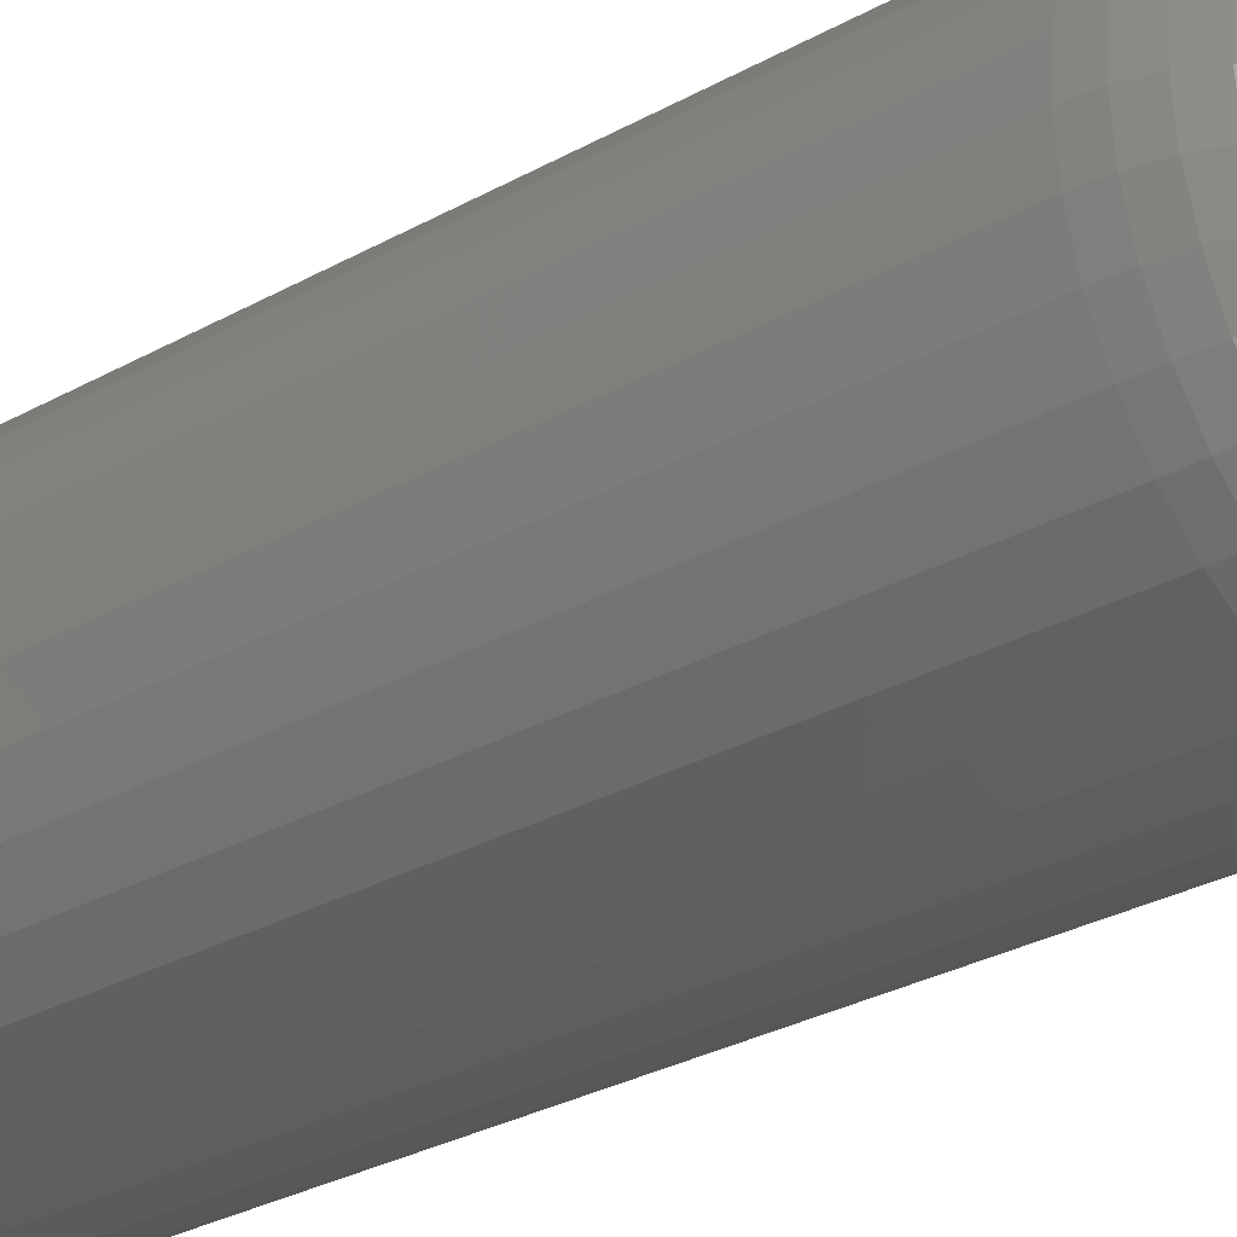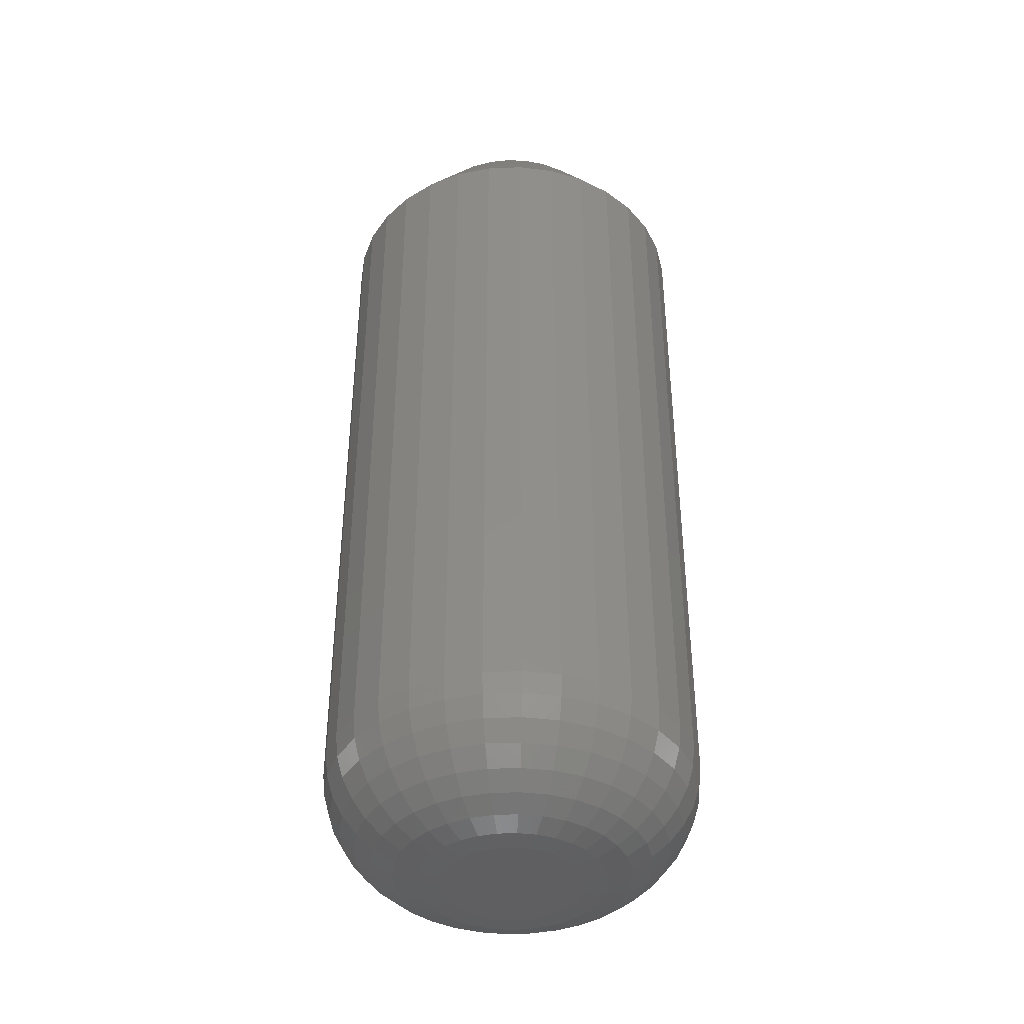
<metadata>
{"format":"stl","ext":"stl","renderer":"f3d","projection":"perspective","resolution":1024,"background":"white","views":[{"elev":-30.4,"azim":128.8,"up":"+Y"},{"elev":-40.4,"azim":-2.9,"up":"+Z"}]}
</metadata>
<code>
# stl→obj: 353 verts, 702 faces
v 0.1516 -1.7e-16 0.09375
v 0.1516 -3.674e-17 0.6719
v 0.1487 -0.02926 0.09375
v 0.1487 -0.02926 0.6719
v 0.1401 -0.0574 0.09375
v 0.1401 -0.0574 0.6719
v 0.1263 -0.08334 0.09375
v 0.1263 -0.08334 0.6719
v 0.1076 -0.1061 0.09375
v 0.1076 -0.1061 0.6719
v 0.0849 -0.1247 0.09375
v 0.0849 -0.1247 0.6719
v 0.05897 -0.1386 0.09375
v 0.05897 -0.1386 0.6719
v 0.03083 -0.1471 0.09375
v 0.03083 -0.1471 0.6719
v 0.001563 -0.15 0.09375
v 0.001563 -0.15 0.6719
v -0.0277 -0.1471 0.09375
v -0.0277 -0.1471 0.6719
v -0.05584 -0.1386 0.09375
v -0.05584 -0.1386 0.6719
v -0.08177 -0.1247 0.09375
v -0.08177 -0.1247 0.6719
v -0.1045 -0.1061 0.09375
v -0.1045 -0.1061 0.6719
v -0.1232 -0.08334 0.09375
v -0.1232 -0.08334 0.6719
v -0.137 -0.0574 0.09375
v -0.137 -0.0574 0.6719
v -0.1456 -0.02926 0.09375
v -0.1456 -0.02926 0.6719
v -0.1484 1.837e-17 0.09375
v -0.1484 1.837e-17 0.6719
v -0.1456 0.02926 0.09375
v -0.1456 0.02926 0.6719
v -0.137 0.0574 0.09375
v -0.137 0.0574 0.6719
v -0.1232 0.08334 0.09375
v -0.1232 0.08334 0.6719
v -0.1045 0.1061 0.09375
v -0.1045 0.1061 0.6719
v -0.08177 0.1247 0.09375
v -0.08177 0.1247 0.6719
v -0.05584 0.1386 0.09375
v -0.05584 0.1386 0.6719
v -0.0277 0.1471 0.09375
v -0.0277 0.1471 0.6719
v 0.001563 0.15 0.09375
v 0.001563 0.15 0.6719
v 0.03083 0.1471 0.09375
v 0.03083 0.1471 0.6719
v 0.05897 0.1386 0.09375
v 0.05897 0.1386 0.6719
v 0.0849 0.1247 0.09375
v 0.0849 0.1247 0.6719
v 0.1076 0.1061 0.09375
v 0.1076 0.1061 0.6719
v 0.1263 0.08334 0.09375
v 0.1263 0.08334 0.6719
v 0.1401 0.0574 0.09375
v 0.1401 0.0574 0.6719
v 0.1487 0.02926 0.09375
v 0.1487 0.02926 0.6719
v -0.01703 0.09348 0.75
v 0.02016 0.09348 0.75
v 0.001563 0.09531 0.75
v -0.03491 0.08806 0.75
v 0.03804 0.08806 0.75
v -0.05139 0.07925 0.75
v 0.05452 0.07925 0.75
v 0.059 -0.07606 0.75
v -0.04092 -0.08532 0.75
v 0.04405 -0.08532 0.75
v -0.02452 -0.09167 0.75
v 0.02765 -0.09167 0.75
v -0.007232 -0.09491 0.75
v 0.01036 -0.09491 0.75
v 0.06896 0.0674 0.75
v -0.06583 0.0674 0.75
v 0.08081 0.05295 0.75
v -0.07769 0.05295 0.75
v 0.08962 0.03647 0.75
v -0.08649 0.03647 0.75
v 0.09504 0.01859 0.75
v -0.09192 0.01859 0.75
v 0.09688 -4.832e-17 0.75
v -0.09375 2.787e-07 0.75
v 0.09525 -0.01751 0.75
v -0.09213 -0.01751 0.75
v 0.09044 -0.03443 0.75
v -0.08731 -0.03443 0.75
v 0.0826 -0.05018 0.75
v -0.07947 -0.05018 0.75
v 0.072 -0.06421 0.75
v -0.06887 -0.06421 0.75
v -0.05588 -0.07606 0.75
v 0.001563 0.05625 0
v 0.01254 0.05517 0
v -0.009411 0.05517 0
v -0.01996 0.05197 0
v 0.02309 0.05197 0
v -0.02969 0.04677 0
v 0.03281 0.04677 0
v -0.03821 0.03977 0
v 0.04134 0.03977 0
v -0.04521 0.03125 0
v 0.04833 0.03125 0
v -0.05041 0.02153 0
v 0.05353 0.02153 0
v 0.04833 -0.03125 0
v -0.04521 -0.03125 0
v 0.05353 -0.02153 0
v -0.03821 -0.03977 0
v 0.04134 -0.03977 0
v -0.02969 -0.04677 0
v 0.03281 -0.04677 0
v -0.01996 -0.05197 0
v 0.02309 -0.05197 0
v -0.009411 -0.05517 0
v 0.01254 -0.05517 0
v 0.001563 -0.05625 0
v -0.05041 -0.02153 0
v -0.05361 -0.01097 0
v 0.05673 -0.01097 0
v -0.05469 2.538e-17 0
v 0.05781 -2.026e-17 0
v -0.05361 0.01097 0
v 0.05673 0.01097 0
v -0.1466 6.939e-17 0.07546
v -0.1438 0.02891 0.07546
v -0.1413 6.245e-17 0.05787
v -0.1386 0.02787 0.05787
v -0.1326 5.551e-17 0.04167
v -0.1301 0.02618 0.04167
v -0.121 4.857e-17 0.02746
v -0.1186 0.02391 0.02746
v -0.1068 5.551e-17 0.0158
v -0.1047 0.02114 0.0158
v -0.09056 4.163e-17 0.007136
v -0.08879 0.01797 0.007136
v -0.07298 3.469e-17 0.001801
v -0.07154 0.01454 0.001801
v 0.1469 0.02891 0.07546
v 0.1498 -6.939e-17 0.07546
v 0.1417 0.02787 0.05787
v 0.1444 -6.245e-17 0.05787
v 0.1332 0.02618 0.04167
v 0.1358 -5.551e-17 0.04167
v 0.1217 0.02391 0.02746
v 0.1241 -4.857e-17 0.02746
v 0.1078 0.02114 0.0158
v 0.1099 -5.551e-17 0.0158
v 0.09192 0.01797 0.007136
v 0.09369 -4.163e-17 0.007136
v 0.07467 0.01454 0.001801
v 0.0761 -3.469e-17 0.001801
v 0.1385 0.05671 0.07546
v 0.1336 0.05467 0.05787
v 0.1255 0.05136 0.04167
v 0.1148 0.04689 0.02746
v 0.1017 0.04146 0.0158
v 0.08668 0.03526 0.007136
v 0.07043 0.02853 0.001801
v 0.1248 0.08233 0.07546
v 0.1203 0.07937 0.05787
v 0.1131 0.07456 0.04167
v 0.1035 0.06808 0.02746
v 0.09164 0.06019 0.0158
v 0.07816 0.05118 0.007136
v 0.06354 0.04141 0.001801
v 0.1064 0.1048 0.07546
v 0.1026 0.101 0.05787
v 0.09646 0.09489 0.04167
v 0.08821 0.08665 0.02746
v 0.07817 0.0766 0.0158
v 0.06671 0.06514 0.007136
v 0.05427 0.05271 0.001801
v 0.0839 0.1232 0.07546
v 0.08093 0.1188 0.05787
v 0.07612 0.1116 0.04167
v 0.06964 0.1019 0.02746
v 0.06175 0.09008 0.0158
v 0.05275 0.0766 0.007136
v 0.04297 0.06198 0.001801
v 0.05828 0.1369 0.07546
v 0.05623 0.132 0.05787
v 0.05292 0.124 0.04167
v 0.04846 0.1132 0.02746
v 0.04302 0.1001 0.0158
v 0.03682 0.08511 0.007136
v 0.03009 0.06887 0.001801
v 0.03047 0.1454 0.07546
v 0.02943 0.1401 0.05787
v 0.02774 0.1316 0.04167
v 0.02547 0.1202 0.02746
v 0.0227 0.1063 0.0158
v 0.01954 0.09036 0.007136
v 0.0161 0.07311 0.001801
v 0.001563 0.1482 0.07546
v 0.001563 0.1429 0.05787
v 0.001563 0.1342 0.04167
v 0.001563 0.1225 0.02746
v 0.001563 0.1083 0.0158
v 0.001563 0.09213 0.007136
v 0.001563 0.07454 0.001801
v -0.02735 0.1454 0.07546
v -0.02631 0.1401 0.05787
v -0.02462 0.1316 0.04167
v -0.02234 0.1202 0.02746
v -0.01957 0.1063 0.0158
v -0.01641 0.09036 0.007136
v -0.01298 0.07311 0.001801
v -0.05515 0.1369 0.07546
v -0.05311 0.132 0.05787
v -0.04979 0.124 0.04167
v -0.04533 0.1132 0.02746
v -0.0399 0.1001 0.0158
v -0.03369 0.08511 0.007136
v -0.02696 0.06887 0.001801
v -0.08077 0.1232 0.07546
v -0.07781 0.1188 0.05787
v -0.073 0.1116 0.04167
v -0.06652 0.1019 0.02746
v -0.05863 0.09008 0.0158
v -0.04962 0.0766 0.007136
v -0.03985 0.06198 0.001801
v -0.1032 0.1048 0.07546
v -0.09946 0.101 0.05787
v -0.09333 0.09489 0.04167
v -0.08509 0.08665 0.02746
v -0.07504 0.0766 0.0158
v -0.06358 0.06514 0.007136
v -0.05115 0.05271 0.001801
v -0.1217 0.08233 0.07546
v -0.1172 0.07937 0.05787
v -0.11 0.07456 0.04167
v -0.1003 0.06808 0.02746
v -0.08851 0.06019 0.0158
v -0.07504 0.05118 0.007136
v -0.06042 0.04141 0.001801
v -0.1354 0.05671 0.07546
v -0.1304 0.05467 0.05787
v -0.1224 0.05136 0.04167
v -0.1117 0.04689 0.02746
v -0.09853 0.04146 0.0158
v -0.08355 0.03526 0.007136
v -0.0673 0.02853 0.001801
v 0.1469 -0.02891 0.07546
v 0.1417 -0.02787 0.05787
v 0.1332 -0.02618 0.04167
v 0.1217 -0.02391 0.02746
v 0.1078 -0.02114 0.0158
v 0.09192 -0.01797 0.007136
v 0.07467 -0.01454 0.001801
v -0.1438 -0.02891 0.07546
v -0.1386 -0.02787 0.05787
v -0.1301 -0.02618 0.04167
v -0.1186 -0.02391 0.02746
v -0.1047 -0.02114 0.0158
v -0.08879 -0.01797 0.007136
v -0.07154 -0.01454 0.001801
v -0.1354 -0.05671 0.07546
v -0.1304 -0.05467 0.05787
v -0.1224 -0.05136 0.04167
v -0.1117 -0.04689 0.02746
v -0.09853 -0.04146 0.0158
v -0.08355 -0.03526 0.007136
v -0.0673 -0.02853 0.001801
v -0.1217 -0.08233 0.07546
v -0.1172 -0.07937 0.05787
v -0.11 -0.07456 0.04167
v -0.1003 -0.06808 0.02746
v -0.08851 -0.06019 0.0158
v -0.07504 -0.05118 0.007136
v -0.06042 -0.04141 0.001801
v -0.1032 -0.1048 0.07546
v -0.09946 -0.101 0.05787
v -0.09333 -0.09489 0.04167
v -0.08509 -0.08665 0.02746
v -0.07504 -0.0766 0.0158
v -0.06358 -0.06514 0.007136
v -0.05115 -0.05271 0.001801
v -0.08077 -0.1232 0.07546
v -0.07781 -0.1188 0.05787
v -0.073 -0.1116 0.04167
v -0.06652 -0.1019 0.02746
v -0.05863 -0.09008 0.0158
v -0.04962 -0.0766 0.007136
v -0.03985 -0.06198 0.001801
v -0.05515 -0.1369 0.07546
v -0.05311 -0.132 0.05787
v -0.04979 -0.124 0.04167
v -0.04533 -0.1132 0.02746
v -0.0399 -0.1001 0.0158
v -0.03369 -0.08511 0.007136
v -0.02696 -0.06887 0.001801
v -0.02735 -0.1454 0.07546
v -0.02631 -0.1401 0.05787
v -0.02462 -0.1316 0.04167
v -0.02234 -0.1202 0.02746
v -0.01957 -0.1063 0.0158
v -0.01641 -0.09036 0.007136
v -0.01298 -0.07311 0.001801
v 0.001563 -0.1482 0.07546
v 0.001563 -0.1429 0.05787
v 0.001563 -0.1342 0.04167
v 0.001563 -0.1225 0.02746
v 0.001563 -0.1083 0.0158
v 0.001563 -0.09213 0.007136
v 0.001563 -0.07454 0.001801
v 0.03047 -0.1454 0.07546
v 0.02943 -0.1401 0.05787
v 0.02774 -0.1316 0.04167
v 0.02547 -0.1202 0.02746
v 0.0227 -0.1063 0.0158
v 0.01954 -0.09036 0.007136
v 0.0161 -0.07311 0.001801
v 0.05828 -0.1369 0.07546
v 0.05623 -0.132 0.05787
v 0.05292 -0.124 0.04167
v 0.04846 -0.1132 0.02746
v 0.04302 -0.1001 0.0158
v 0.03682 -0.08511 0.007136
v 0.03009 -0.06887 0.001801
v 0.0839 -0.1232 0.07546
v 0.08093 -0.1188 0.05787
v 0.07612 -0.1116 0.04167
v 0.06964 -0.1019 0.02746
v 0.06175 -0.09008 0.0158
v 0.05275 -0.0766 0.007136
v 0.04297 -0.06198 0.001801
v 0.1064 -0.1048 0.07546
v 0.1026 -0.101 0.05787
v 0.09646 -0.09489 0.04167
v 0.08821 -0.08665 0.02746
v 0.07817 -0.0766 0.0158
v 0.06671 -0.06514 0.007136
v 0.05427 -0.05271 0.001801
v 0.1248 -0.08233 0.07546
v 0.1203 -0.07937 0.05787
v 0.1131 -0.07456 0.04167
v 0.1035 -0.06808 0.02746
v 0.09164 -0.06019 0.0158
v 0.07816 -0.05118 0.007136
v 0.06354 -0.04141 0.001801
v 0.1385 -0.05671 0.07546
v 0.1336 -0.05467 0.05787
v 0.1255 -0.05136 0.04167
v 0.1148 -0.04689 0.02746
v 0.1017 -0.04146 0.0158
v 0.08668 -0.03526 0.007136
v 0.07043 -0.02853 0.001801
f 1 2 3
f 3 2 4
f 3 4 5
f 5 4 6
f 5 6 7
f 7 6 8
f 7 8 9
f 9 8 10
f 9 10 11
f 11 10 12
f 11 12 13
f 13 12 14
f 13 14 15
f 15 14 16
f 15 16 17
f 17 16 18
f 17 18 19
f 19 18 20
f 19 20 21
f 21 20 22
f 21 22 23
f 23 22 24
f 23 24 25
f 25 24 26
f 25 26 27
f 27 26 28
f 27 28 29
f 29 28 30
f 29 30 31
f 31 30 32
f 31 32 33
f 33 32 34
f 33 34 35
f 35 34 36
f 35 36 37
f 37 36 38
f 37 38 39
f 39 38 40
f 39 40 41
f 41 40 42
f 41 42 43
f 43 42 44
f 43 44 45
f 45 44 46
f 45 46 47
f 47 46 48
f 47 48 49
f 49 48 50
f 49 50 51
f 51 50 52
f 51 52 53
f 53 52 54
f 53 54 55
f 55 54 56
f 55 56 57
f 57 56 58
f 57 58 59
f 59 58 60
f 59 60 61
f 61 60 62
f 61 62 63
f 63 62 64
f 63 64 1
f 1 64 2
f 65 66 67
f 66 65 68
f 66 68 69
f 69 68 70
f 69 70 71
f 72 73 74
f 74 73 75
f 74 75 76
f 76 75 77
f 76 77 78
f 71 70 79
f 79 70 80
f 79 80 81
f 81 80 82
f 81 82 83
f 83 82 84
f 83 84 85
f 85 84 86
f 85 86 87
f 87 86 88
f 87 88 89
f 89 88 90
f 89 90 91
f 91 90 92
f 91 92 93
f 93 92 94
f 93 94 95
f 95 94 96
f 95 96 72
f 72 96 97
f 72 97 73
f 40 80 42
f 42 80 70
f 42 70 44
f 44 70 68
f 44 68 46
f 80 40 82
f 82 40 38
f 82 38 84
f 84 38 36
f 84 36 86
f 86 36 34
f 86 34 88
f 81 58 79
f 79 58 56
f 79 56 71
f 71 56 54
f 71 54 69
f 58 81 60
f 60 81 83
f 60 83 62
f 62 83 85
f 62 85 64
f 64 85 87
f 64 87 2
f 67 48 65
f 65 48 46
f 65 46 68
f 48 67 50
f 50 67 66
f 50 66 52
f 52 66 69
f 52 69 54
f 24 22 73
f 22 20 75
f 73 22 75
f 20 18 77
f 75 20 77
f 76 78 16
f 78 18 16
f 77 18 78
f 14 12 74
f 76 14 74
f 76 16 14
f 74 12 72
f 72 12 10
f 72 10 95
f 95 10 8
f 95 8 93
f 93 8 6
f 93 6 91
f 91 6 4
f 91 4 89
f 89 4 2
f 89 2 87
f 73 97 24
f 24 97 96
f 24 96 26
f 26 96 94
f 26 94 28
f 28 94 92
f 28 92 30
f 30 92 90
f 30 90 32
f 32 90 88
f 32 88 34
f 98 99 100
f 101 100 99
f 102 101 99
f 103 101 102
f 104 103 102
f 105 103 104
f 106 105 104
f 107 105 106
f 108 107 106
f 109 107 108
f 110 109 108
f 111 112 113
f 114 112 111
f 115 114 111
f 116 114 115
f 117 116 115
f 118 116 117
f 119 118 117
f 120 118 119
f 121 120 119
f 122 120 121
f 112 123 113
f 113 123 124
f 113 124 125
f 125 124 126
f 125 126 127
f 127 126 128
f 127 128 129
f 129 128 109
f 129 109 110
f 33 35 130
f 130 35 131
f 130 131 132
f 132 131 133
f 132 133 134
f 134 133 135
f 134 135 136
f 136 135 137
f 136 137 138
f 138 137 139
f 138 139 140
f 140 139 141
f 140 141 142
f 142 141 143
f 142 143 126
f 126 143 128
f 63 1 144
f 144 1 145
f 144 145 146
f 146 145 147
f 146 147 148
f 148 147 149
f 148 149 150
f 150 149 151
f 150 151 152
f 152 151 153
f 152 153 154
f 154 153 155
f 154 155 156
f 156 155 157
f 156 157 129
f 129 157 127
f 61 63 158
f 158 63 144
f 158 144 159
f 159 144 146
f 159 146 160
f 160 146 148
f 160 148 161
f 161 148 150
f 161 150 162
f 162 150 152
f 162 152 163
f 163 152 154
f 163 154 164
f 164 154 156
f 164 156 110
f 110 156 129
f 59 61 165
f 165 61 158
f 165 158 166
f 166 158 159
f 166 159 167
f 167 159 160
f 167 160 168
f 168 160 161
f 168 161 169
f 169 161 162
f 169 162 170
f 170 162 163
f 170 163 171
f 171 163 164
f 171 164 108
f 108 164 110
f 57 59 172
f 172 59 165
f 172 165 173
f 173 165 166
f 173 166 174
f 174 166 167
f 174 167 175
f 175 167 168
f 175 168 176
f 176 168 169
f 176 169 177
f 177 169 170
f 177 170 178
f 178 170 171
f 178 171 106
f 106 171 108
f 55 57 179
f 179 57 172
f 179 172 180
f 180 172 173
f 180 173 181
f 181 173 174
f 181 174 182
f 182 174 175
f 182 175 183
f 183 175 176
f 183 176 184
f 184 176 177
f 184 177 185
f 185 177 178
f 185 178 104
f 104 178 106
f 53 55 186
f 186 55 179
f 186 179 187
f 187 179 180
f 187 180 188
f 188 180 181
f 188 181 189
f 189 181 182
f 189 182 190
f 190 182 183
f 190 183 191
f 191 183 184
f 191 184 192
f 192 184 185
f 192 185 102
f 102 185 104
f 51 53 193
f 193 53 186
f 193 186 194
f 194 186 187
f 194 187 195
f 195 187 188
f 195 188 196
f 196 188 189
f 196 189 197
f 197 189 190
f 197 190 198
f 198 190 191
f 198 191 199
f 199 191 192
f 199 192 99
f 99 192 102
f 49 51 200
f 200 51 193
f 200 193 201
f 201 193 194
f 201 194 202
f 202 194 195
f 202 195 203
f 203 195 196
f 203 196 204
f 204 196 197
f 204 197 205
f 205 197 198
f 205 198 206
f 206 198 199
f 206 199 98
f 98 199 99
f 47 49 207
f 207 49 200
f 207 200 208
f 208 200 201
f 208 201 209
f 209 201 202
f 209 202 210
f 210 202 203
f 210 203 211
f 211 203 204
f 211 204 212
f 212 204 205
f 212 205 213
f 213 205 206
f 213 206 100
f 100 206 98
f 45 47 214
f 214 47 207
f 214 207 215
f 215 207 208
f 215 208 216
f 216 208 209
f 216 209 217
f 217 209 210
f 217 210 218
f 218 210 211
f 218 211 219
f 219 211 212
f 219 212 220
f 220 212 213
f 220 213 101
f 101 213 100
f 43 45 221
f 221 45 214
f 221 214 222
f 222 214 215
f 222 215 223
f 223 215 216
f 223 216 224
f 224 216 217
f 224 217 225
f 225 217 218
f 225 218 226
f 226 218 219
f 226 219 227
f 227 219 220
f 227 220 103
f 103 220 101
f 41 43 228
f 228 43 221
f 228 221 229
f 229 221 222
f 229 222 230
f 230 222 223
f 230 223 231
f 231 223 224
f 231 224 232
f 232 224 225
f 232 225 233
f 233 225 226
f 233 226 234
f 234 226 227
f 234 227 105
f 105 227 103
f 39 41 235
f 235 41 228
f 235 228 236
f 236 228 229
f 236 229 237
f 237 229 230
f 237 230 238
f 238 230 231
f 238 231 239
f 239 231 232
f 239 232 240
f 240 232 233
f 240 233 241
f 241 233 234
f 241 234 107
f 107 234 105
f 37 39 242
f 242 39 235
f 242 235 243
f 243 235 236
f 243 236 244
f 244 236 237
f 244 237 245
f 245 237 238
f 245 238 246
f 246 238 239
f 246 239 247
f 247 239 240
f 247 240 248
f 248 240 241
f 248 241 109
f 109 241 107
f 35 37 131
f 131 37 242
f 131 242 133
f 133 242 243
f 133 243 135
f 135 243 244
f 135 244 137
f 137 244 245
f 137 245 139
f 139 245 246
f 139 246 141
f 141 246 247
f 141 247 143
f 143 247 248
f 143 248 128
f 128 248 109
f 1 3 145
f 145 3 249
f 145 249 147
f 147 249 250
f 147 250 149
f 149 250 251
f 149 251 151
f 151 251 252
f 151 252 153
f 153 252 253
f 153 253 155
f 155 253 254
f 155 254 157
f 157 254 255
f 157 255 127
f 127 255 125
f 31 33 256
f 256 33 130
f 256 130 257
f 257 130 132
f 257 132 258
f 258 132 134
f 258 134 259
f 259 134 136
f 259 136 260
f 260 136 138
f 260 138 261
f 261 138 140
f 261 140 262
f 262 140 142
f 262 142 124
f 124 142 126
f 29 31 263
f 263 31 256
f 263 256 264
f 264 256 257
f 264 257 265
f 265 257 258
f 265 258 266
f 266 258 259
f 266 259 267
f 267 259 260
f 267 260 268
f 268 260 261
f 268 261 269
f 269 261 262
f 269 262 123
f 123 262 124
f 27 29 270
f 270 29 263
f 270 263 271
f 271 263 264
f 271 264 272
f 272 264 265
f 272 265 273
f 273 265 266
f 273 266 274
f 274 266 267
f 274 267 275
f 275 267 268
f 275 268 276
f 276 268 269
f 276 269 112
f 112 269 123
f 25 27 277
f 277 27 270
f 277 270 278
f 278 270 271
f 278 271 279
f 279 271 272
f 279 272 280
f 280 272 273
f 280 273 281
f 281 273 274
f 281 274 282
f 282 274 275
f 282 275 283
f 283 275 276
f 283 276 114
f 114 276 112
f 23 25 284
f 284 25 277
f 284 277 285
f 285 277 278
f 285 278 286
f 286 278 279
f 286 279 287
f 287 279 280
f 287 280 288
f 288 280 281
f 288 281 289
f 289 281 282
f 289 282 290
f 290 282 283
f 290 283 116
f 116 283 114
f 21 23 291
f 291 23 284
f 291 284 292
f 292 284 285
f 292 285 293
f 293 285 286
f 293 286 294
f 294 286 287
f 294 287 295
f 295 287 288
f 295 288 296
f 296 288 289
f 296 289 297
f 297 289 290
f 297 290 118
f 118 290 116
f 19 21 298
f 298 21 291
f 298 291 299
f 299 291 292
f 299 292 300
f 300 292 293
f 300 293 301
f 301 293 294
f 301 294 302
f 302 294 295
f 302 295 303
f 303 295 296
f 303 296 304
f 304 296 297
f 304 297 120
f 120 297 118
f 17 19 305
f 305 19 298
f 305 298 306
f 306 298 299
f 306 299 307
f 307 299 300
f 307 300 308
f 308 300 301
f 308 301 309
f 309 301 302
f 309 302 310
f 310 302 303
f 310 303 311
f 311 303 304
f 311 304 122
f 122 304 120
f 15 17 312
f 312 17 305
f 312 305 313
f 313 305 306
f 313 306 314
f 314 306 307
f 314 307 315
f 315 307 308
f 315 308 316
f 316 308 309
f 316 309 317
f 317 309 310
f 317 310 318
f 318 310 311
f 318 311 121
f 121 311 122
f 13 15 319
f 319 15 312
f 319 312 320
f 320 312 313
f 320 313 321
f 321 313 314
f 321 314 322
f 322 314 315
f 322 315 323
f 323 315 316
f 323 316 324
f 324 316 317
f 324 317 325
f 325 317 318
f 325 318 119
f 119 318 121
f 11 13 326
f 326 13 319
f 326 319 327
f 327 319 320
f 327 320 328
f 328 320 321
f 328 321 329
f 329 321 322
f 329 322 330
f 330 322 323
f 330 323 331
f 331 323 324
f 331 324 332
f 332 324 325
f 332 325 117
f 117 325 119
f 9 11 333
f 333 11 326
f 333 326 334
f 334 326 327
f 334 327 335
f 335 327 328
f 335 328 336
f 336 328 329
f 336 329 337
f 337 329 330
f 337 330 338
f 338 330 331
f 338 331 339
f 339 331 332
f 339 332 115
f 115 332 117
f 7 9 340
f 340 9 333
f 340 333 341
f 341 333 334
f 341 334 342
f 342 334 335
f 342 335 343
f 343 335 336
f 343 336 344
f 344 336 337
f 344 337 345
f 345 337 338
f 345 338 346
f 346 338 339
f 346 339 111
f 111 339 115
f 5 7 347
f 347 7 340
f 347 340 348
f 348 340 341
f 348 341 349
f 349 341 342
f 349 342 350
f 350 342 343
f 350 343 351
f 351 343 344
f 351 344 352
f 352 344 345
f 352 345 353
f 353 345 346
f 353 346 113
f 113 346 111
f 3 5 249
f 249 5 347
f 249 347 250
f 250 347 348
f 250 348 251
f 251 348 349
f 251 349 252
f 252 349 350
f 252 350 253
f 253 350 351
f 253 351 254
f 254 351 352
f 254 352 255
f 255 352 353
f 255 353 125
f 125 353 113

</code>
